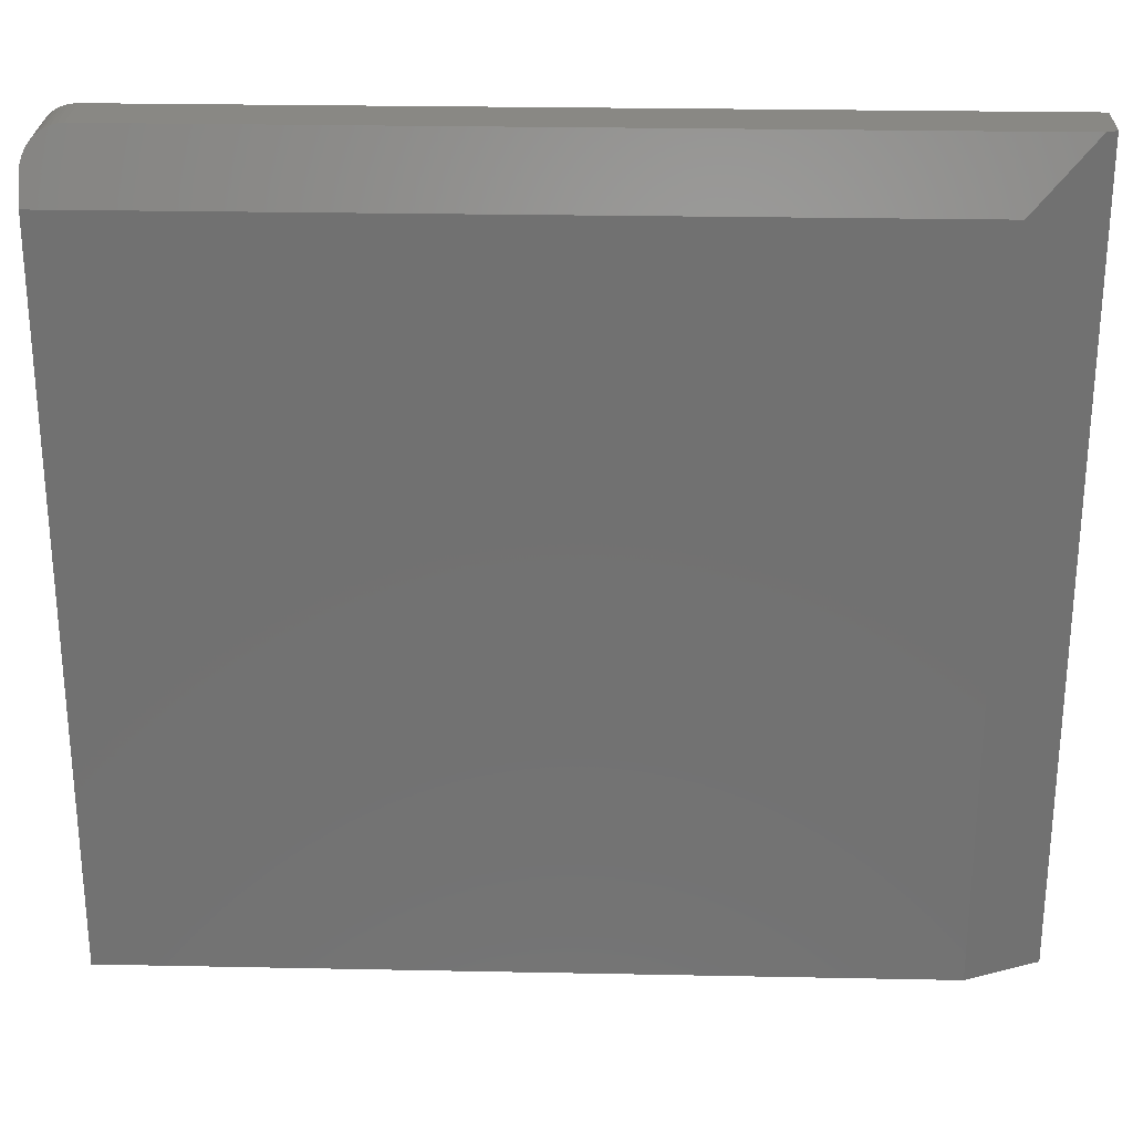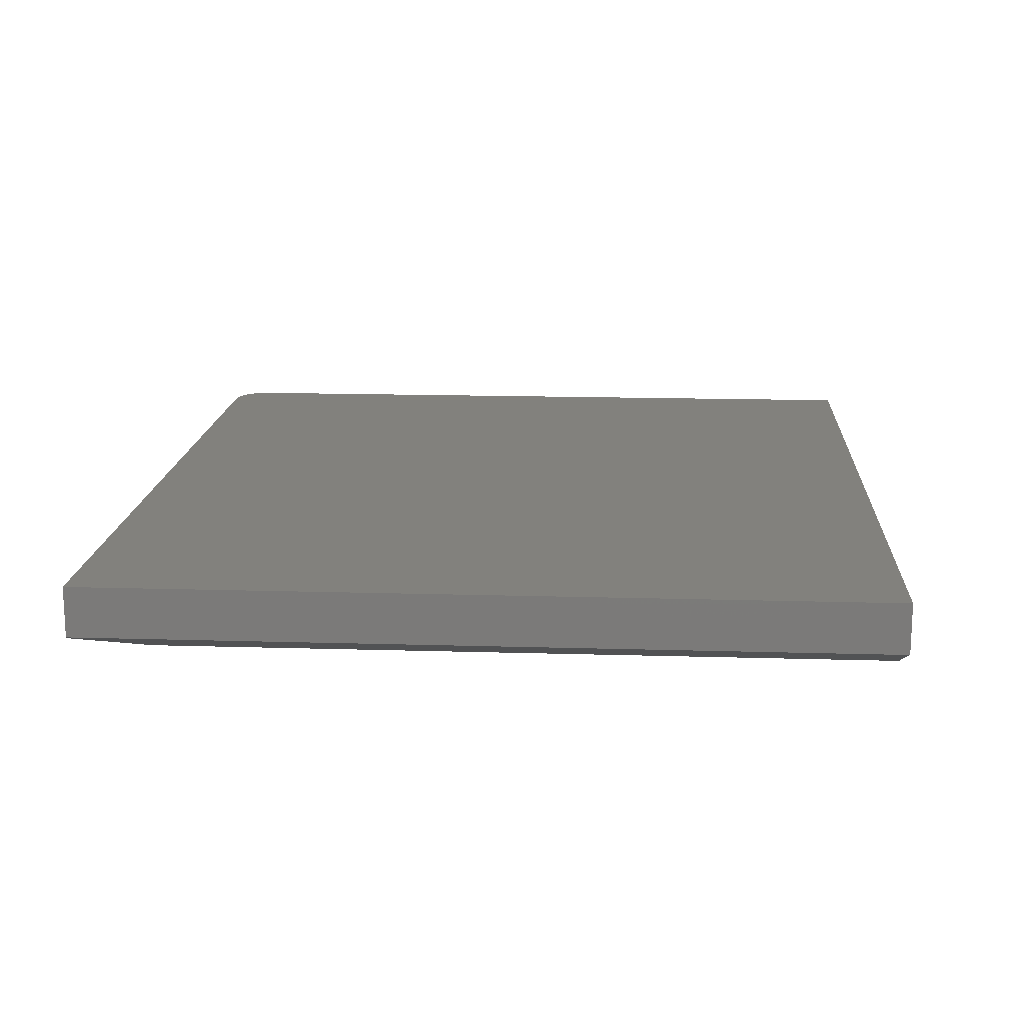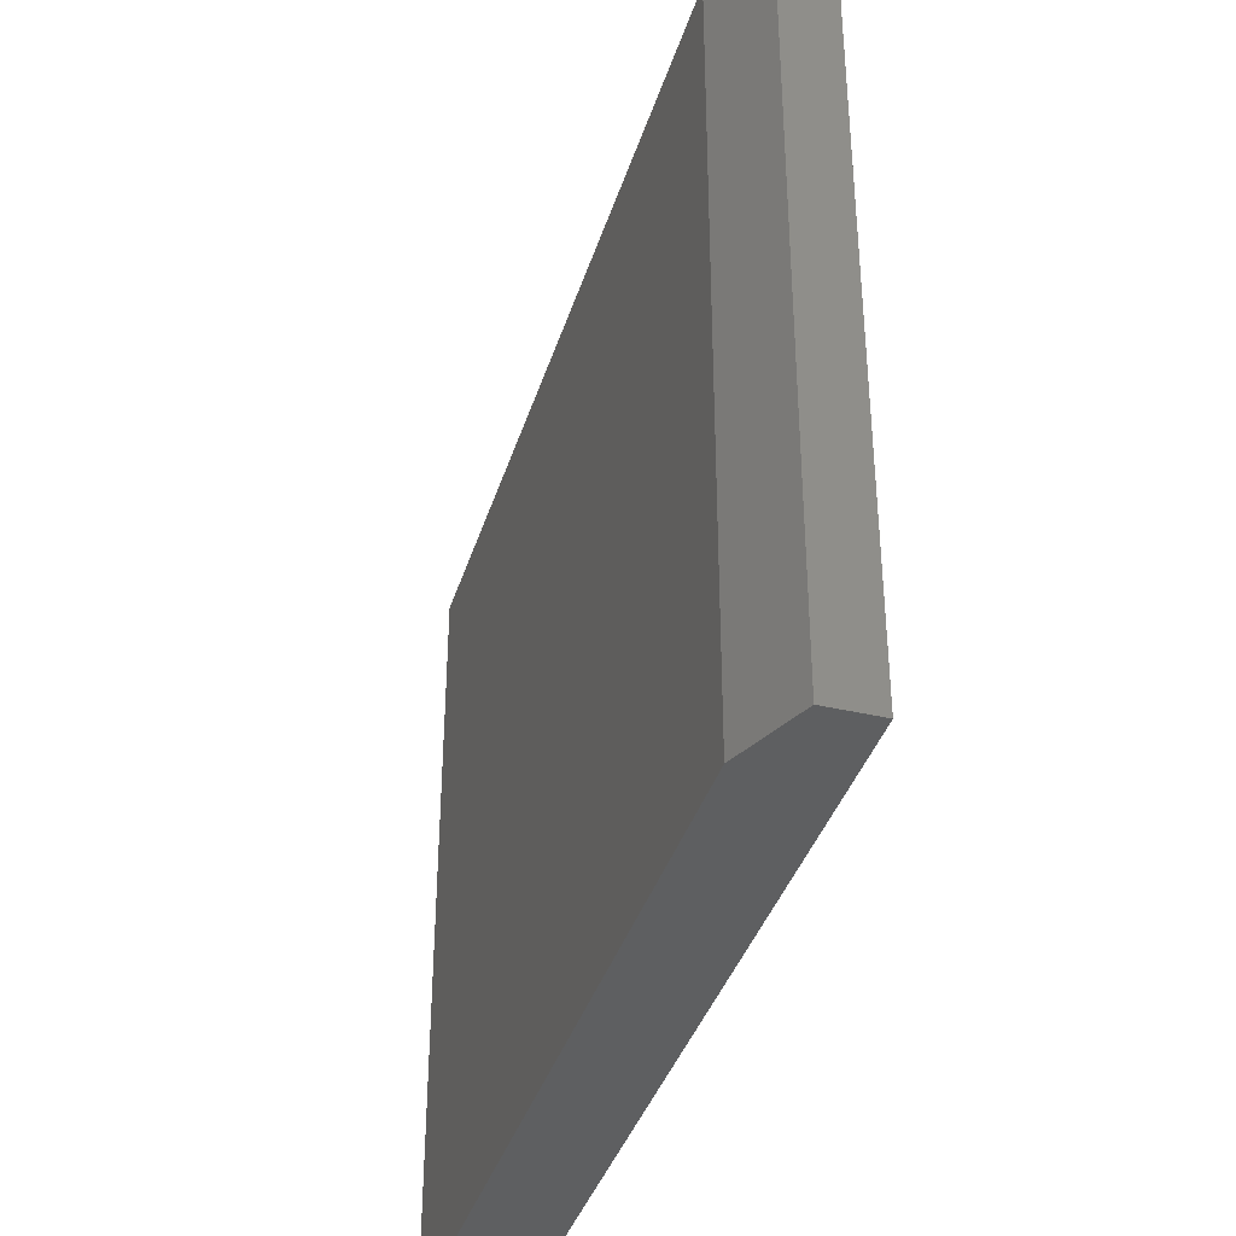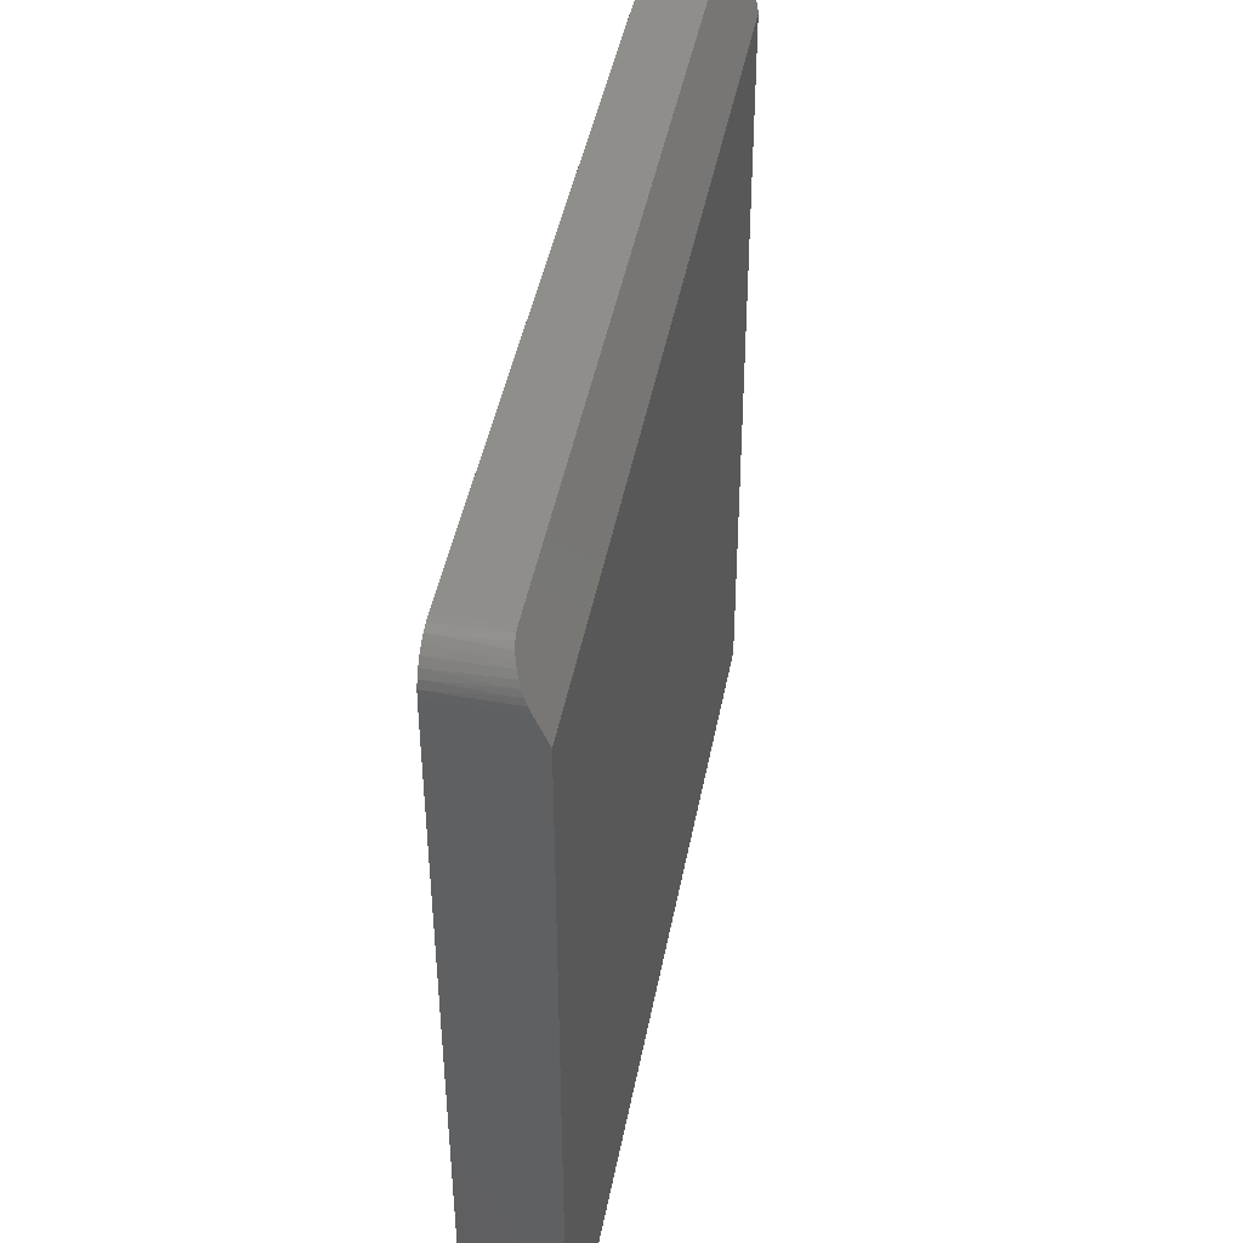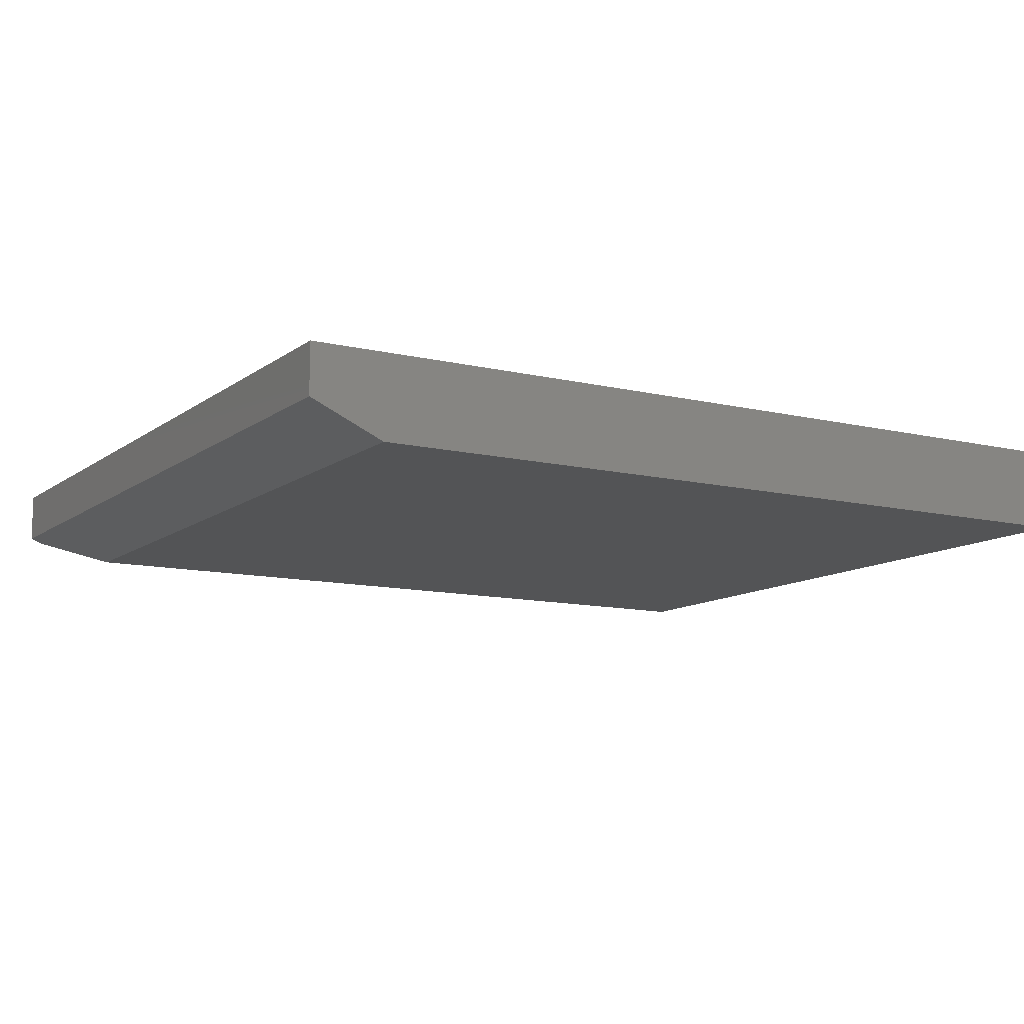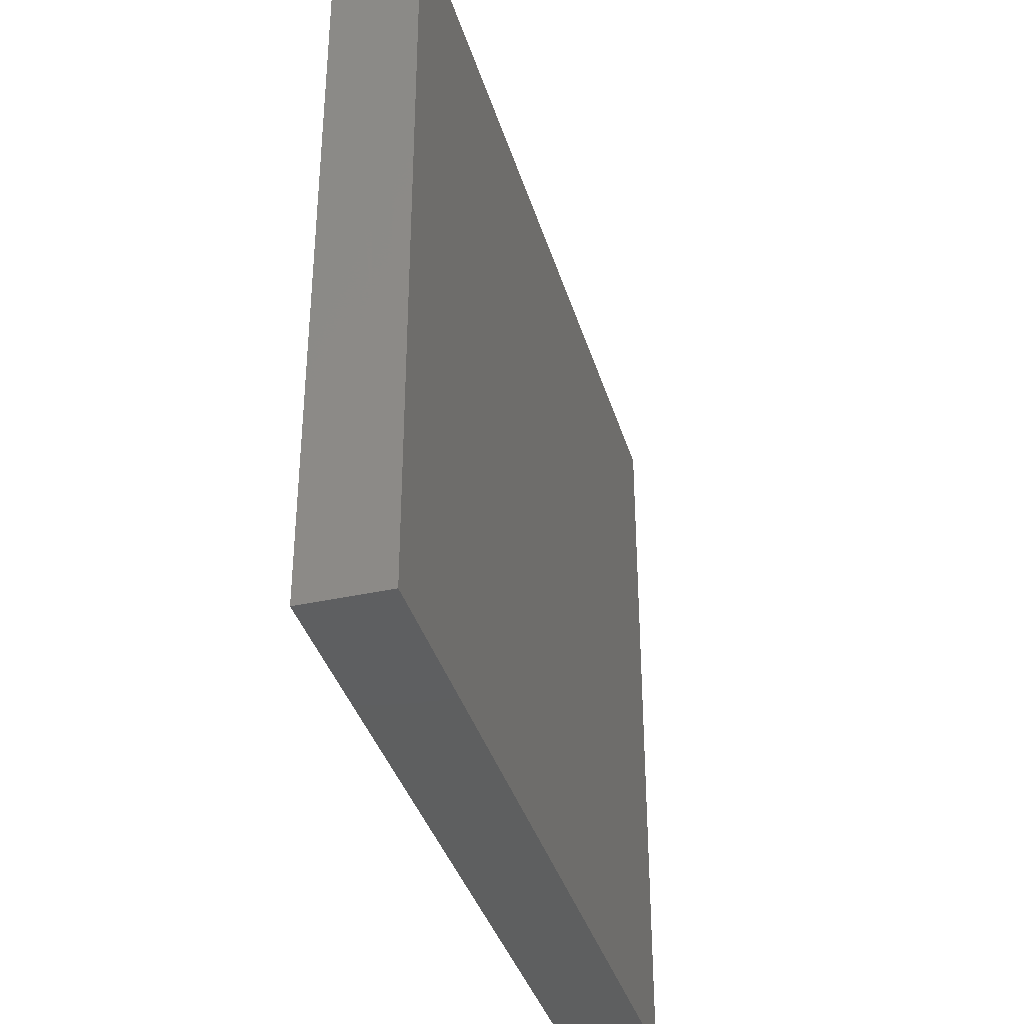
<metadata>
{"format":"stl","ext":"stl","renderer":"f3d","projection":"perspective","resolution":1024,"background":"white","views":[{"elev":26.3,"azim":1.8,"up":"+Z"},{"elev":15.5,"azim":93.6,"up":"+Y"},{"elev":-38.1,"azim":73.4,"up":"+Z"},{"elev":45.2,"azim":-79.2,"up":"+Z"},{"elev":-11.2,"azim":149.5,"up":"+Y"},{"elev":-37.2,"azim":-74.0,"up":"+Z"}]}
</metadata>
<code>
# stl→obj: 30 verts, 56 faces
v -0.75 -0.1406 0.5688
v -0.747 -0.1123 0.6349
v -0.75 -0.1205 0.6157
v -0.7492 -0.1164 0.6254
v -0.7069 -0.09508 0.6751
v -0.716 -0.09671 0.6713
v -0.7243 -0.09889 0.6662
v -0.6973 -0.09408 0.6774
v -0.7318 -0.1017 0.6598
v -0.7382 -0.1049 0.6523
v -0.7432 -0.1084 0.644
v -0.6875 -0.09375 0.6782
v 0.625 -0.1406 0.5688
v 0.7321 -0.09375 0.6782
v -0.6875 1.577e-16 0.6782
v 0.75 3.173e-16 0.6782
v 0.75 -0.08594 0.6782
v -0.75 0 -0.6797
v -0.75 -0.1406 -0.6797
v -0.75 1.438e-16 0.6157
v 0.75 1.665e-16 -0.6797
v -0.7488 1.453e-16 0.6279
v -0.7452 1.47e-16 0.6396
v -0.7395 1.488e-16 0.6504
v -0.7317 1.508e-16 0.6599
v -0.7222 1.527e-16 0.6677
v -0.7114 1.545e-16 0.6734
v -0.6997 1.562e-16 0.677
v 0.625 -0.1406 -0.6797
v 0.75 -0.08594 -0.6797
f 1 2 3
f 2 4 3
f 5 6 7
f 8 5 7
f 8 7 9
f 8 9 10
f 8 10 11
f 8 11 2
f 8 2 1
f 8 1 12
f 1 13 12
f 12 13 14
f 15 12 16
f 16 12 14
f 16 14 17
f 18 19 20
f 20 19 1
f 20 1 3
f 16 21 18
f 16 18 20
f 16 20 22
f 16 22 23
f 16 23 24
f 16 24 25
f 16 25 26
f 16 26 27
f 16 27 28
f 16 28 15
f 12 28 8
f 12 15 28
f 20 4 22
f 20 3 4
f 22 4 2
f 22 2 23
f 2 11 23
f 24 23 11
f 11 10 24
f 24 10 9
f 24 9 25
f 25 9 7
f 25 7 26
f 26 7 6
f 26 6 27
f 6 5 27
f 28 27 5
f 5 8 28
f 14 13 17
f 17 13 29
f 17 29 30
f 19 29 1
f 1 29 13
f 30 21 17
f 17 21 16
f 19 18 29
f 29 18 21
f 29 21 30

</code>
